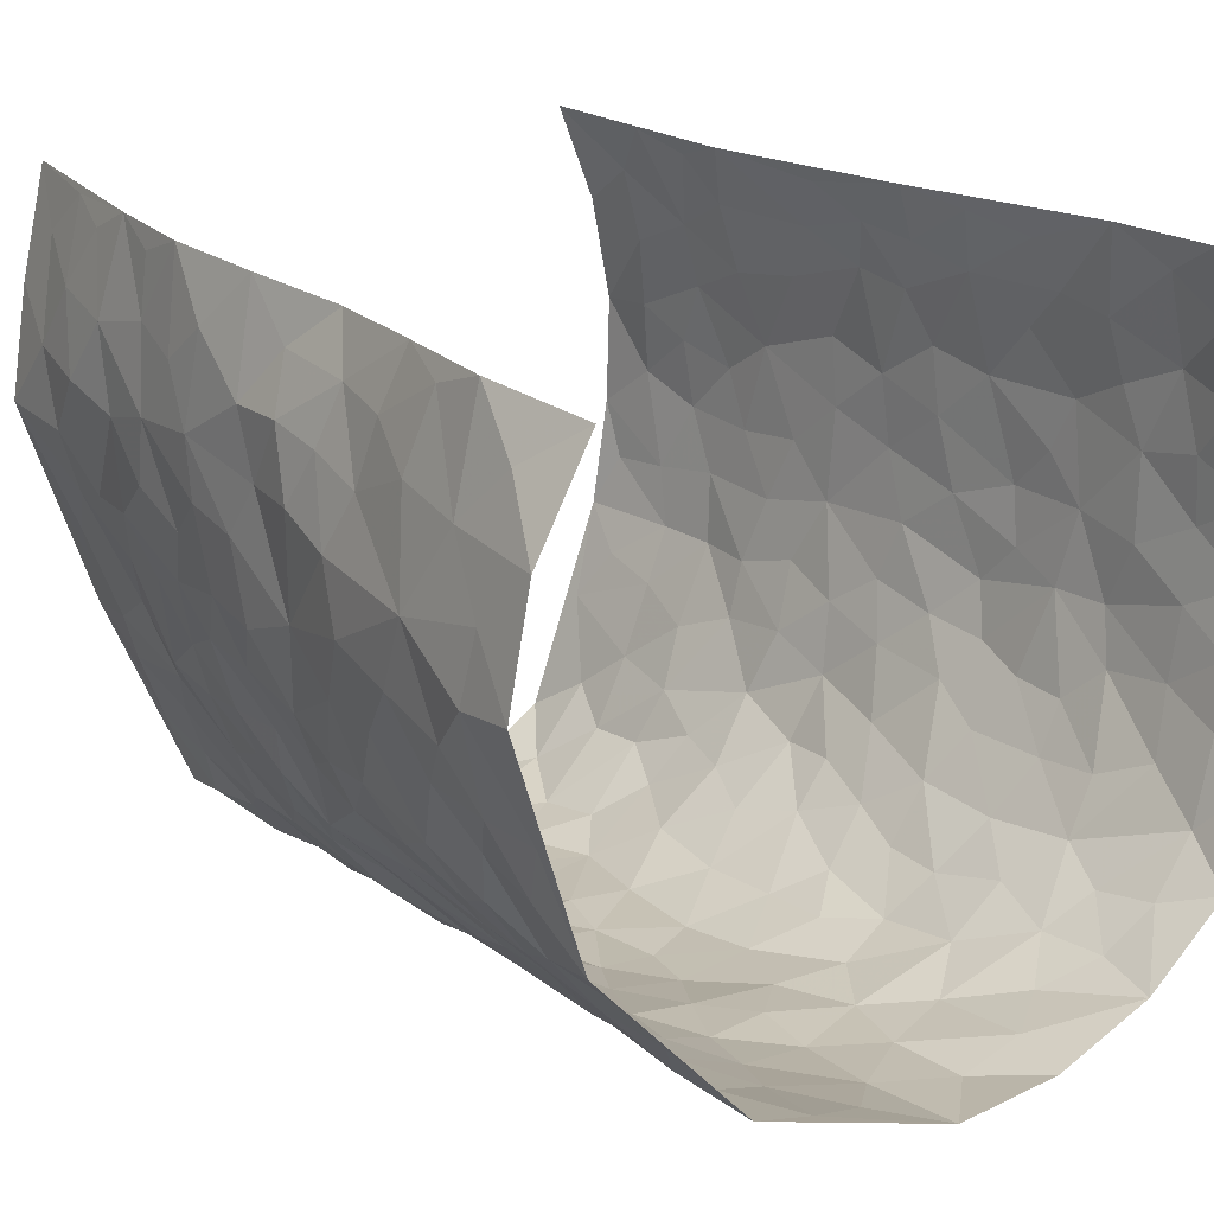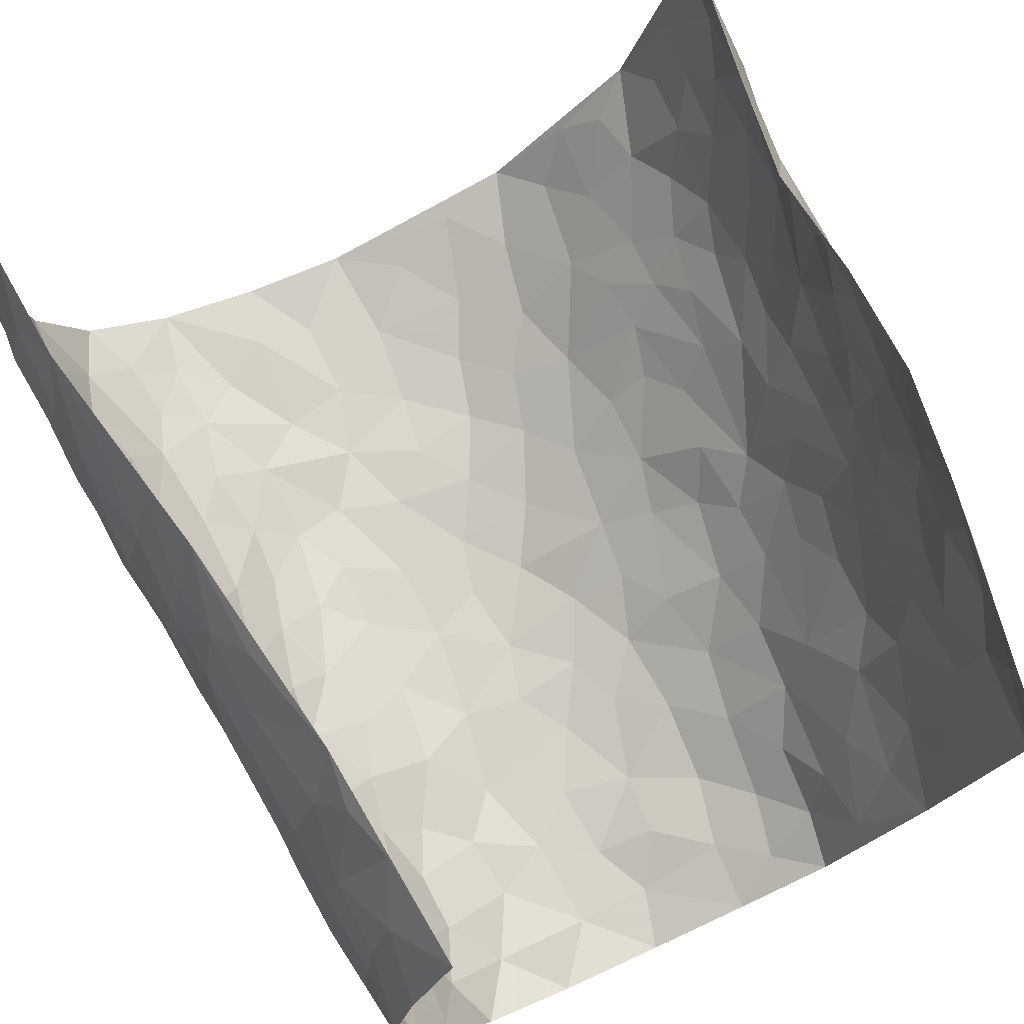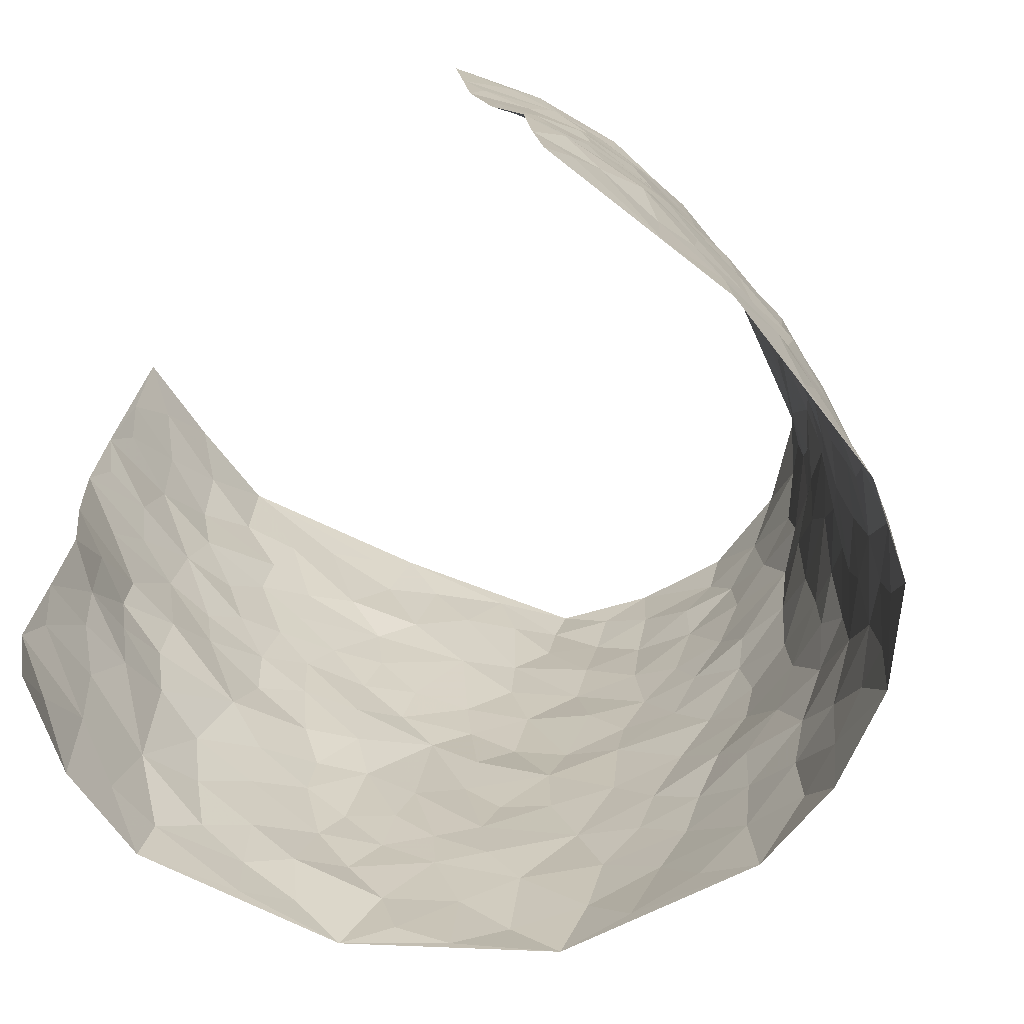
<metadata>
{"format":"obj","ext":"obj","renderer":"f3d","projection":"perspective","resolution":1024,"background":"white","views":[{"elev":19.7,"azim":-36.2,"up":"+Z"},{"elev":75.4,"azim":155.1,"up":"+Z"},{"elev":-70.1,"azim":45.4,"up":"+Y"}]}
</metadata>
<code>
v -0.3885 0.003669 0.4328
v -0.3499 0.9938 0.4649
v 0.4064 -0.01067 0.4395
v 0.2677 0.9757 0.4546
v -0.4311 0.3994 0.271
v -0.3974 0.5001 0.4547
v -0.4214 0.3623 0.3306
v 0.009591 -0.001649 -0.2891
v -0.3941 0.252 0.4463
v -0.4044 0.341 0.3929
v -0.4665 0.01204 0.2017
v -0.4095 0.128 0.4461
v -0.4431 0.3027 0.1821
v -0.4451 0.008866 0.3227
v -0.4249 0.2935 0.3116
v -0.3914 0.01168 -0.03287
v -0.4093 0.1911 0.426
v -0.2526 0.1713 -0.1804
v -0.4373 0.3296 0.2494
v -0.4377 0.1262 0.331
v -0.422 0.06771 0.3887
v -0.453 0.07275 0.2634
v -0.4483 0.1375 0.1418
v -0.4622 0.08547 0.1922
v -0.4299 0.2126 0.3446
v -0.4129 0.2739 0.3804
v -0.4522 0.186 0.2399
v -0.4475 0.2204 0.1627
v -0.4218 0.4925 0.3412
v -0.381 0.3761 0.4467
v -0.3922 1.005 0.2207
v -0.4024 0.2315 0.01095
v 0.257 0.1557 -0.2287
v -0.3894 0.7493 0.4614
v -0.2988 0.3985 -0.1289
v -0.4098 0.7588 0.2649
v -0.4111 0.8373 0.2839
v -0.3998 0.4506 0.05845
v -0.3927 0.6135 0.07952
v -0.3106 1.004 -0.0123
v -0.4003 0.6881 0.4379
v -0.412 0.5706 0.1389
v -0.2905 0.7577 -0.1078
v -0.3876 0.2883 -0.0138
v -0.361 0.2329 -0.05499
v -0.3842 0.1706 -0.02571
v -0.3319 0.6421 -0.06114
v -0.296 0.5642 -0.1334
v 0.173 0.4707 -0.2846
v -0.2764 0.2264 -0.1486
v -0.1804 0.6102 -0.2416
v -0.2971 0.6332 -0.1256
v -0.2656 0.06211 -0.1764
v -0.3892 0.7179 0.1095
v -0.3207 0.2011 -0.1046
v -0.4178 0.6223 0.352
v -0.02561 0.3461 -0.301
v 0.06954 0.3356 -0.3041
v 0.2772 0.4496 -0.202
v -0.08092 0.5488 -0.2981
v -0.1453 0.5545 -0.269
v 0.1067 0.6253 -0.3188
v -0.4201 0.3552 0.1062
v -0.422 0.5812 0.2266
v -0.387 0.8105 0.4351
v -0.4064 0.1389 0.03611
v -0.3074 0.01863 -0.1236
v -0.4192 0.472 0.2715
v -0.4279 0.1826 0.08924
v -0.4293 0.02822 0.08596
v -0.2231 0.004888 -0.2132
v -0.4321 0.09838 0.08704
v -0.4106 0.06338 0.02113
v -0.3481 0.04574 -0.07526
v -0.3608 0.1123 -0.06242
v -0.4079 0.6893 0.3727
v -0.3716 0.872 0.4554
v -0.4214 0.5167 0.2132
v 0.01363 0.994 -0.3335
v -0.4178 0.681 0.2835
v -0.4067 0.3243 0.03553
v -0.3695 0.4681 -0.004081
v 0.01899 0.5675 -0.3196
v -0.03745 0.4798 -0.3115
v 0.01568 0.4158 -0.3161
v -0.1115 0.1273 -0.2689
v -0.377 0.6774 0.05163
v -0.4163 0.5651 0.3946
v -0.4143 0.6982 0.2124
v -0.3496 0.3043 -0.06173
v -0.4278 0.2771 0.1028
v -0.3509 0.6954 -0.0121
v -0.1511 0.4844 -0.2588
v -0.2243 0.4386 -0.2052
v -0.4009 0.6567 0.1268
v -0.0005862 0.113 -0.2947
v -0.3269 0.5164 -0.09317
v -0.2828 0.2934 -0.144
v -0.21 0.5049 -0.2241
v -0.1597 0.3822 -0.2548
v -0.4036 0.6252 0.4594
v -0.4124 0.6303 0.1843
v -0.4246 0.5854 0.2919
v -0.3027 0.1158 -0.1303
v -0.3675 0.5405 0.005747
v -0.4218 0.4142 0.1576
v -0.1145 0.3234 -0.276
v -0.1332 0.2492 -0.2648
v -0.3652 0.6194 0.001282
v 0.1242 0.7245 -0.3201
v 0.007818 0.2116 -0.3017
v -0.06123 0.271 -0.2949
v 0.01664 0.2852 -0.2981
v -0.3365 0.3708 -0.07889
v -0.1769 0.1853 -0.2428
v -0.4184 0.4962 0.1294
v -0.4004 0.3904 0.0316
v -0.3702 0.3989 -0.02613
v -0.2609 0.5268 -0.1802
v -0.2235 0.3531 -0.2059
v -0.2872 0.4715 -0.1373
v -0.2011 0.273 -0.2276
v -0.0776 0.4095 -0.2952
v -0.3962 0.5393 0.07344
v -0.08038 0.1966 -0.286
v -0.1942 0.09512 -0.2314
v -0.3211 0.2649 -0.1017
v -0.4018 0.4399 0.4002
v -0.4234 0.4246 0.3426
v 0.1042 0.4193 -0.3077
v 0.213 0.2351 -0.2584
v 0.09578 0.5124 -0.3164
v 0.03182 0.4836 -0.32
v 0.1738 0.39 -0.2806
v 0.3931 0.4907 0.2658
v 0.2209 0.4319 -0.2553
v 0.2579 0.3123 -0.2247
v 0.1677 0.564 -0.2874
v 0.1368 0.9944 -0.3186
v -0.2467 0.6213 -0.1907
v 0.3206 0.8794 -0.08756
v 0.3299 0.9983 -0.02181
v -0.185 0.7804 -0.2483
v -0.04224 0.8602 -0.3109
v -0.2692 0.3531 -0.1626
v -0.3454 0.5724 -0.05333
v -0.06185 0.05077 -0.2723
v -0.1409 0.02283 -0.2425
v 0.1316 -0.002721 -0.278
v 0.02758 0.8551 -0.3305
v -0.002762 0.6951 -0.3211
v 0.3596 0.1979 -0.1034
v 0.3109 0.2903 -0.1699
v 0.3893 0.5255 0.06583
v 0.3759 0.547 0.0004932
v 0.3818 0.1366 -0.07698
v 0.4015 0.2284 -0.01158
v 0.3473 0.362 -0.1063
v 0.03656 0.6361 -0.3163
v -0.04551 0.6241 -0.308
v -0.1287 0.7276 -0.2844
v -0.07133 0.6903 -0.3041
v -0.04586 0.7878 -0.3151
v -0.1202 0.6304 -0.2877
v 0.03559 0.7692 -0.3238
v 0.2422 0.995 -0.2537
v -0.005235 0.9221 -0.3303
v -0.2242 0.8477 -0.2131
v -0.177 0.8792 -0.2666
v -0.2551 0.7835 -0.1748
v -0.211 0.999 -0.2385
v -0.1981 0.6951 -0.2391
v -0.2594 0.7022 -0.1722
v -0.1244 0.8276 -0.2945
v -0.1038 0.9961 -0.298
v 0.2202 0.7425 -0.2654
v 0.1776 0.6641 -0.2797
v 0.2991 0.594 -0.184
v 0.2502 0.5202 -0.2274
v 0.2519 0.6634 -0.2252
v 0.3328 0.7441 -0.09241
v 0.31 0.6829 -0.1575
v 0.2662 0.7315 -0.214
v 0.08287 0.9247 -0.3305
v 0.09328 0.8183 -0.324
v 0.1588 0.8538 -0.3099
v 0.2418 0.8702 -0.2443
v 0.2783 0.792 -0.1812
v 0.2244 0.5928 -0.2438
v -0.3935 0.8704 0.367
v -0.3936 0.8238 0.1663
v -0.4071 0.7791 0.3532
v -0.3744 1.001 0.3437
v -0.3709 0.9391 0.4068
v -0.3945 0.9267 0.2966
v -0.4003 0.8922 0.2182
v -0.3595 0.9354 0.09569
v -0.3792 0.8923 0.1496
v -0.404 0.7535 0.1689
v -0.3547 0.8206 0.0496
v -0.3807 0.7884 0.107
v -0.3328 0.907 0.004433
v -0.2797 0.8819 -0.1034
v -0.3351 0.9656 0.03975
v -0.3179 0.8208 -0.0386
v -0.301 0.9412 -0.05812
v -0.2547 0.9756 -0.146
v -0.35 0.7679 -0.0007859
v -0.2477 0.9035 -0.1682
v -0.2212 0.9311 -0.2258
v 0.1683 0.7801 -0.302
v 0.245 0.8016 -0.2405
v 0.198 0.9291 -0.2898
v 0.3128 0.8117 -0.1185
v 0.2878 0.8793 -0.1695
v 0.2933 0.981 -0.1252
v 0.2666 0.9354 -0.2148
v 0.3189 0.9476 -0.06907
v 0.3262 0.4926 -0.1354
v 0.295 0.5277 -0.1807
v 0.3583 0.6039 -0.03808
v 0.3373 0.6641 -0.08571
v 0.3382 0.5876 -0.1137
v 0.3233 0.1909 -0.1624
v 0.3823 0.3358 -0.04742
v 0.3575 0.5228 -0.06251
v 0.3078 0.3876 -0.1622
v -0.106 0.912 -0.2964
v -0.1603 0.9564 -0.2714
v 0.3048 0.1329 -0.1897
v 0.4166 0.01413 0.07314
v 0.2088 0.3306 -0.2695
v 0.2611 0.3834 -0.2226
v 0.414 0.2474 0.04928
v 0.3475 0.9912 0.223
v 0.3834 0.2368 0.4429
v 0.3544 0.8121 -0.02679
v 0.396 0.4825 0.1919
v 0.3513 0.7467 -0.03029
v 0.3319 0.4817 0.4434
v 0.4166 0.2921 0.1366
v 0.3801 0.4679 -0.01687
v 0.4176 0.3063 0.2471
v 0.4029 0.4161 0.03104
v 0.3991 0.003534 -0.04869
v 0.1014 0.248 -0.3007
v 0.3984 0.07821 -0.03089
v 0.1461 0.3153 -0.2945
v 0.3543 0.2684 -0.1077
v 0.4065 0.2568 0.3418
v 0.4003 0.4599 0.1136
v 0.4129 0.08228 0.04099
v 0.36 0.4261 -0.07333
v 0.4081 0.3712 0.07665
v 0.2732 0.2317 -0.2081
v 0.3836 0.2729 -0.05257
v 0.2633 0.07687 -0.2266
v 0.3446 0.003131 -0.1585
v 0.248 -8.106e-05 -0.2352
v 0.208 0.1115 -0.2604
v 0.0787 0.1658 -0.2992
v 0.1552 0.1861 -0.2853
v 0.4171 0.1474 0.07626
v 0.4034 0.4173 0.2492
v 0.4216 0.2178 0.2142
v 0.4272 0.07939 0.1127
v 0.413 0.3829 0.1398
v 0.4138 0.3355 0.1875
v 0.3994 0.3173 0.3559
v 0.3877 0.5622 0.2214
v 0.4255 0.1439 0.1555
v 0.4226 0.1462 0.2277
v 0.4022 0.3604 0.3112
v 0.3772 0.3368 0.4097
v 0.3802 0.4285 0.3575
v 0.4072 0.3122 0.04998
v 0.4198 0.1002 0.2836
v 0.3151 0.06363 -0.1807
v 0.3678 0.07059 -0.1209
v 0.08189 0.07253 -0.296
v 0.1501 0.06839 -0.2715
v 0.2912 0.7274 0.4449
v 0.4279 0.07661 0.1944
v 0.4153 0.2143 0.1206
v 0.3548 0.4094 0.4269
v 0.3628 0.4967 0.379
v 0.4186 0.2447 0.2763
v 0.4047 0.1494 -0.002715
v 0.4323 -0.00095 0.1948
v 0.3888 0.395 -0.02648
v 0.4113 0.05292 0.4028
v 0.3933 0.1134 0.4409
v 0.4249 0.1737 0.306
v 0.4146 0.1154 0.3626
v 0.4221 0.002889 0.2904
v 0.4057 0.1778 0.4037
v 0.3921 0.5527 0.1417
v 0.3818 0.6285 0.1702
v 0.3783 0.635 0.06284
v 0.3637 0.6823 0.3056
v 0.3704 0.7687 0.1133
v 0.3231 0.6065 0.4258
v 0.3813 0.6355 0.2473
v 0.3724 0.5854 0.333
v 0.373 0.7378 0.2153
v 0.3796 0.5215 0.3214
v 0.3508 0.5598 0.3891
v 0.3476 0.6461 0.3683
v 0.3754 0.6894 0.1199
v 0.3663 0.7227 0.04582
v 0.3619 0.6742 -0.01077
v 0.3372 0.8386 0.3367
v 0.3585 0.8651 0.197
v 0.3559 0.7667 0.2941
v 0.3252 0.7618 0.3738
v 0.3548 0.835 0.2652
v 0.2809 0.8518 0.4472
v 0.3709 0.7978 0.1774
v 0.2981 0.7908 0.4266
v 0.3469 0.9236 0.2283
v 0.3184 0.9839 0.3428
v 0.3464 0.9944 0.1003
v 0.3329 0.9138 0.3058
v 0.3085 0.9106 0.3889
v 0.3566 0.9294 0.1478
v 0.3544 0.9007 0.04167
v 0.3476 0.8815 -0.02427
v 0.3467 0.9689 0.03742
v 0.3634 0.8208 0.05206
v 0.3671 0.8576 0.1199
f 29 6 128
f 12 21 20
f 26 10 9
f 55 45 46
f 27 19 15
f 26 9 17
f 101 6 88
f 12 1 21
f 7 15 19
f 125 86 96
f 84 123 85
f 129 29 128
f 25 27 15
f 12 20 17
f 73 75 66
f 22 14 11
f 26 17 25
f 9 12 17
f 25 15 26
f 5 129 7
f 52 146 48
f 55 18 50
f 7 19 5
f 20 27 25
f 124 82 105
f 41 76 34
f 20 14 22
f 14 20 21
f 14 21 1
f 24 22 11
f 24 27 22
f 72 66 69
f 69 32 91
f 70 24 11
f 24 23 27
f 17 20 25
f 27 20 22
f 10 15 7
f 10 26 15
f 23 28 27
f 27 13 19
f 28 23 69
f 13 27 28
f 119 121 94
f 10 7 129
f 6 30 128
f 9 10 30
f 36 192 80
f 80 102 89
f 118 81 44
f 64 103 78
f 115 126 86
f 45 32 46
f 91 63 13
f 129 68 29
f 95 87 54
f 95 54 199
f 202 40 204
f 82 97 105
f 29 88 6
f 18 55 104
f 148 126 71
f 38 82 124
f 50 18 122
f 117 82 38
f 5 19 106
f 82 117 118
f 80 64 102
f 127 45 55
f 194 77 190
f 98 35 114
f 39 124 105
f 127 50 98
f 106 19 13
f 66 75 46
f 39 95 42
f 63 117 38
f 95 89 102
f 101 56 76
f 51 140 99
f 18 53 126
f 62 83 132
f 45 127 90
f 112 113 57
f 103 29 68
f 130 85 58
f 109 39 105
f 35 94 121
f 113 246 58
f 151 165 163
f 120 100 94
f 114 127 98
f 192 190 65
f 95 39 87
f 36 191 37
f 67 104 74
f 56 101 88
f 13 63 106
f 192 34 76
f 268 241 243
f 108 115 125
f 93 84 60
f 133 84 85
f 156 288 157
f 101 76 41
f 80 103 64
f 105 97 146
f 99 61 51
f 92 109 47
f 125 96 111
f 158 227 153
f 75 104 55
f 69 66 32
f 81 91 32
f 106 78 68
f 42 64 78
f 77 34 65
f 24 70 72
f 75 73 16
f 16 71 67
f 2 34 77
f 13 28 91
f 103 56 88
f 56 80 76
f 72 69 23
f 11 16 70
f 16 73 70
f 16 67 74
f 115 18 126
f 24 72 23
f 73 72 70
f 16 74 75
f 72 73 66
f 32 45 44
f 84 83 60
f 66 46 32
f 78 106 116
f 117 63 81
f 67 53 104
f 103 68 78
f 69 91 28
f 36 80 89
f 106 38 116
f 106 68 5
f 81 118 117
f 62 132 138
f 32 44 81
f 53 67 71
f 57 58 85
f 123 100 107
f 93 60 61
f 33 230 224
f 8 96 147
f 132 133 130
f 140 48 119
f 93 100 123
f 122 98 50
f 164 60 160
f 53 71 126
f 125 112 108
f 193 194 195
f 75 55 46
f 63 91 81
f 56 103 80
f 196 198 31
f 18 104 53
f 121 48 97
f 38 106 63
f 118 97 82
f 97 35 121
f 51 172 140
f 130 134 49
f 87 39 109
f 288 252 263
f 97 114 35
f 47 43 92
f 57 113 58
f 248 130 58
f 34 101 41
f 114 90 127
f 116 124 42
f 145 94 35
f 118 114 97
f 167 79 175
f 98 145 35
f 85 123 57
f 43 47 52
f 199 36 89
f 42 78 116
f 159 83 62
f 88 29 103
f 74 104 75
f 118 44 90
f 173 140 172
f 42 95 102
f 190 192 37
f 65 190 77
f 89 95 199
f 125 111 112
f 92 87 109
f 18 115 122
f 177 180 176
f 112 57 107
f 109 105 146
f 93 94 100
f 285 286 275
f 96 86 147
f 137 232 131
f 57 123 107
f 87 92 208
f 49 134 136
f 132 130 49
f 161 164 162
f 50 127 55
f 122 108 107
f 122 107 100
f 48 140 52
f 118 90 114
f 99 119 94
f 123 84 93
f 36 37 192
f 48 121 119
f 120 122 100
f 39 42 124
f 38 124 116
f 248 58 246
f 44 45 90
f 98 122 120
f 146 52 47
f 94 93 99
f 168 209 170
f 212 183 188
f 202 197 200
f 42 102 64
f 107 108 112
f 99 93 61
f 8 280 96
f 112 111 113
f 125 115 86
f 115 108 122
f 128 30 10
f 5 68 129
f 10 129 128
f 132 49 138
f 83 84 133
f 130 133 85
f 83 133 132
f 248 134 130
f 156 152 224
f 151 110 165
f 212 186 211
f 153 224 249
f 254 251 244
f 246 261 262
f 225 158 249
f 49 136 179
f 185 184 150
f 214 188 181
f 181 188 182
f 161 163 174
f 143 170 172
f 110 211 185
f 184 79 167
f 174 228 169
f 62 110 159
f 163 150 144
f 210 169 229
f 170 143 168
f 176 211 110
f 98 120 145
f 94 145 120
f 48 146 97
f 109 146 47
f 148 86 126
f 147 86 148
f 71 8 148
f 8 147 148
f 244 276 254
f 232 136 134
f 174 143 161
f 60 83 160
f 163 162 151
f 159 160 83
f 261 281 262
f 259 281 149
f 219 220 59
f 246 113 111
f 33 255 131
f 157 256 152
f 137 255 153
f 230 278 279
f 262 260 33
f 154 155 242
f 131 255 137
f 248 131 232
f 281 280 149
f 259 258 278
f 220 179 59
f 159 151 160
f 162 160 151
f 164 61 60
f 228 174 144
f 144 174 163
f 159 110 151
f 161 172 164
f 186 184 185
f 161 162 163
f 61 164 51
f 160 162 164
f 187 217 213
f 150 163 165
f 205 202 200
f 79 184 139
f 170 43 173
f 174 169 143
f 161 143 172
f 167 144 150
f 176 180 183
f 172 170 173
f 223 226 221
f 185 150 165
f 99 140 119
f 207 206 203
f 172 51 164
f 43 52 173
f 173 52 140
f 167 175 228
f 228 229 169
f 210 168 169
f 177 110 62
f 189 138 179
f 62 138 177
f 136 232 233
f 181 182 222
f 150 184 167
f 178 180 189
f 49 179 138
f 177 138 189
f 180 178 182
f 178 179 220
f 307 308 304
f 222 223 221
f 215 187 188
f 176 183 212
f 187 213 186
f 214 215 188
f 185 211 186
f 237 181 239
f 182 188 183
f 110 185 165
f 216 215 141
f 211 176 212
f 182 183 180
f 176 110 177
f 213 184 186
f 178 189 179
f 177 189 180
f 195 190 37
f 197 198 200
f 195 194 190
f 34 192 65
f 80 192 76
f 37 196 195
f 194 2 77
f 193 2 194
f 196 37 191
f 31 193 195
f 198 196 191
f 31 195 196
f 199 201 191
f 197 204 31
f 198 191 201
f 31 198 197
f 201 199 54
f 36 199 191
f 54 208 201
f 208 43 205
f 208 54 87
f 198 201 200
f 206 205 203
f 43 170 203
f 210 207 209
f 40 202 206
f 31 204 40
f 197 202 204
f 208 205 200
f 43 203 205
f 205 206 202
f 203 209 207
f 171 40 207
f 40 206 207
f 208 200 201
f 43 208 92
f 170 209 203
f 168 143 169
f 207 210 171
f 168 210 209
f 188 187 212
f 212 187 186
f 166 139 213
f 184 213 139
f 237 214 181
f 215 214 141
f 216 141 218
f 213 217 166
f 142 166 216
f 217 216 166
f 187 215 217
f 216 217 215
f 237 141 214
f 142 216 218
f 223 222 182
f 179 136 59
f 223 220 219
f 267 238 251
f 237 327 141
f 223 182 178
f 158 290 253
f 220 223 178
f 59 233 227
f 233 59 136
f 248 246 131
f 153 249 158
f 251 254 267
f 223 219 226
f 111 261 246
f 297 251 238
f 276 256 157
f 167 228 144
f 229 228 175
f 175 171 229
f 229 171 210
f 260 257 33
f 265 271 272
f 266 289 283
f 269 243 250
f 249 224 152
f 266 283 271
f 227 233 137
f 253 227 158
f 325 313 320
f 135 264 275
f 310 329 239
f 270 298 297
f 249 256 225
f 275 273 269
f 311 222 221
f 155 154 299
f 234 276 157
f 310 311 299
f 222 239 181
f 221 226 155
f 266 263 252
f 242 290 244
f 264 273 275
f 273 264 243
f 242 244 154
f 276 290 225
f 288 234 157
f 240 282 302
f 275 286 306
f 225 290 158
f 234 263 284
f 241 254 276
f 233 232 137
f 137 153 227
f 264 135 238
f 244 251 154
f 260 259 257
f 227 253 219
f 33 224 255
f 154 297 299
f 240 302 307
f 297 154 251
f 264 268 243
f 253 226 219
f 271 284 263
f 277 294 293
f 290 242 253
f 241 234 284
f 59 227 219
f 242 155 226
f 252 245 231
f 157 152 156
f 257 230 33
f 152 256 249
f 278 230 257
f 262 33 131
f 224 153 255
f 259 278 257
f 134 248 232
f 230 279 224
f 96 261 111
f 261 96 280
f 280 281 261
f 246 262 131
f 252 247 245
f 268 267 241
f 283 277 272
f 288 247 252
f 275 274 285
f 295 291 294
f 267 268 264
f 263 234 288
f 309 310 299
f 290 276 244
f 283 272 271
f 267 254 241
f 265 243 241
f 236 240 285
f 297 238 270
f 303 305 298
f 241 276 234
f 221 155 299
f 272 277 293
f 250 243 287
f 286 285 240
f 284 271 265
f 271 263 266
f 295 3 291
f 225 256 276
f 241 284 265
f 289 266 231
f 3 292 291
f 321 235 323
f 293 294 296
f 279 278 258
f 245 279 258
f 279 156 224
f 260 281 259
f 280 8 149
f 262 281 260
f 231 266 252
f 267 264 238
f 306 304 270
f 283 289 295
f 243 269 273
f 236 269 250
f 294 292 296
f 274 236 285
f 269 274 275
f 250 287 293
f 245 289 231
f 236 274 269
f 156 279 247
f 242 226 253
f 247 279 245
f 243 265 287
f 288 156 247
f 265 272 293
f 296 292 236
f 293 287 265
f 295 294 277
f 277 283 295
f 236 250 296
f 289 3 295
f 292 294 291
f 293 296 250
f 300 304 308
f 325 320 235
f 329 330 326
f 270 304 303
f 270 303 298
f 309 305 301
f 135 306 270
f 299 297 298
f 298 309 299
f 238 135 270
f 300 314 305
f 303 300 305
f 304 306 307
f 300 303 304
f 282 319 315
f 322 325 235
f 275 306 135
f 307 306 286
f 240 307 286
f 308 307 302
f 302 282 308
f 308 282 315
f 305 309 298
f 310 309 301
f 310 301 329
f 310 239 311
f 222 311 239
f 299 311 221
f 319 312 315
f 312 323 316
f 301 305 318
f 305 314 316
f 300 308 315
f 316 314 312
f 312 314 315
f 315 314 300
f 323 312 324
f 316 313 318
f 282 4 317
f 330 313 325
f 4 321 324
f 235 320 323
f 282 317 319
f 312 319 317
f 326 325 322
f 316 320 313
f 316 318 305
f 142 218 327
f 327 218 141
f 316 323 320
f 324 312 317
f 4 324 317
f 321 323 324
f 318 313 330
f 328 326 322
f 326 327 329
f 329 327 237
f 326 328 327
f 322 142 328
f 327 328 142
f 329 237 239
f 301 318 330
f 326 330 325
f 330 329 301

</code>
